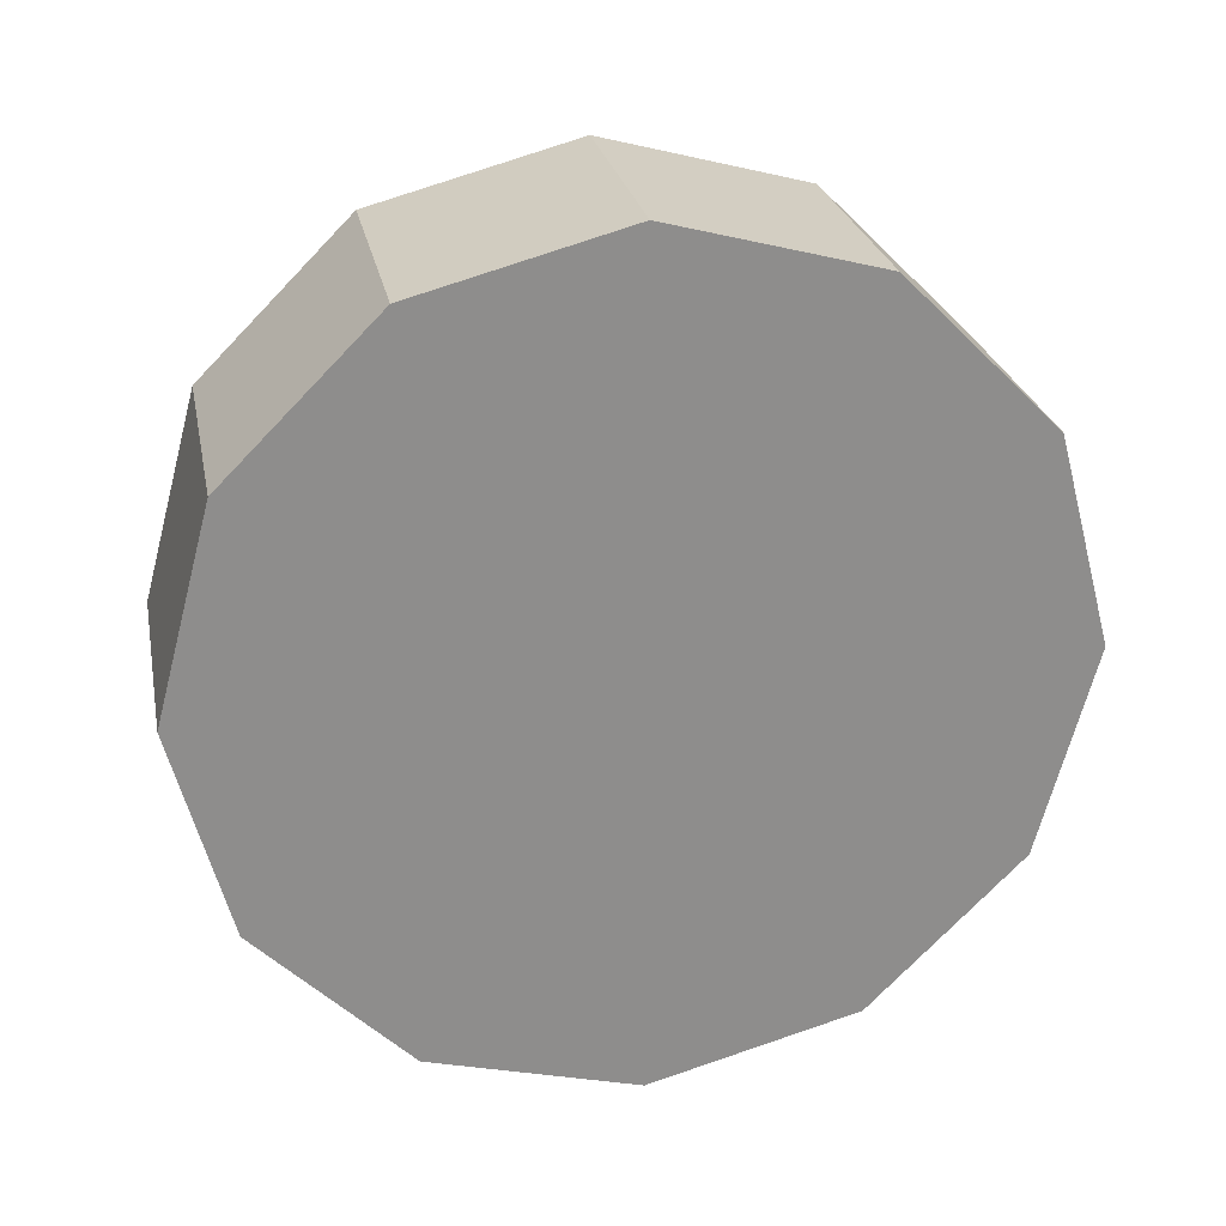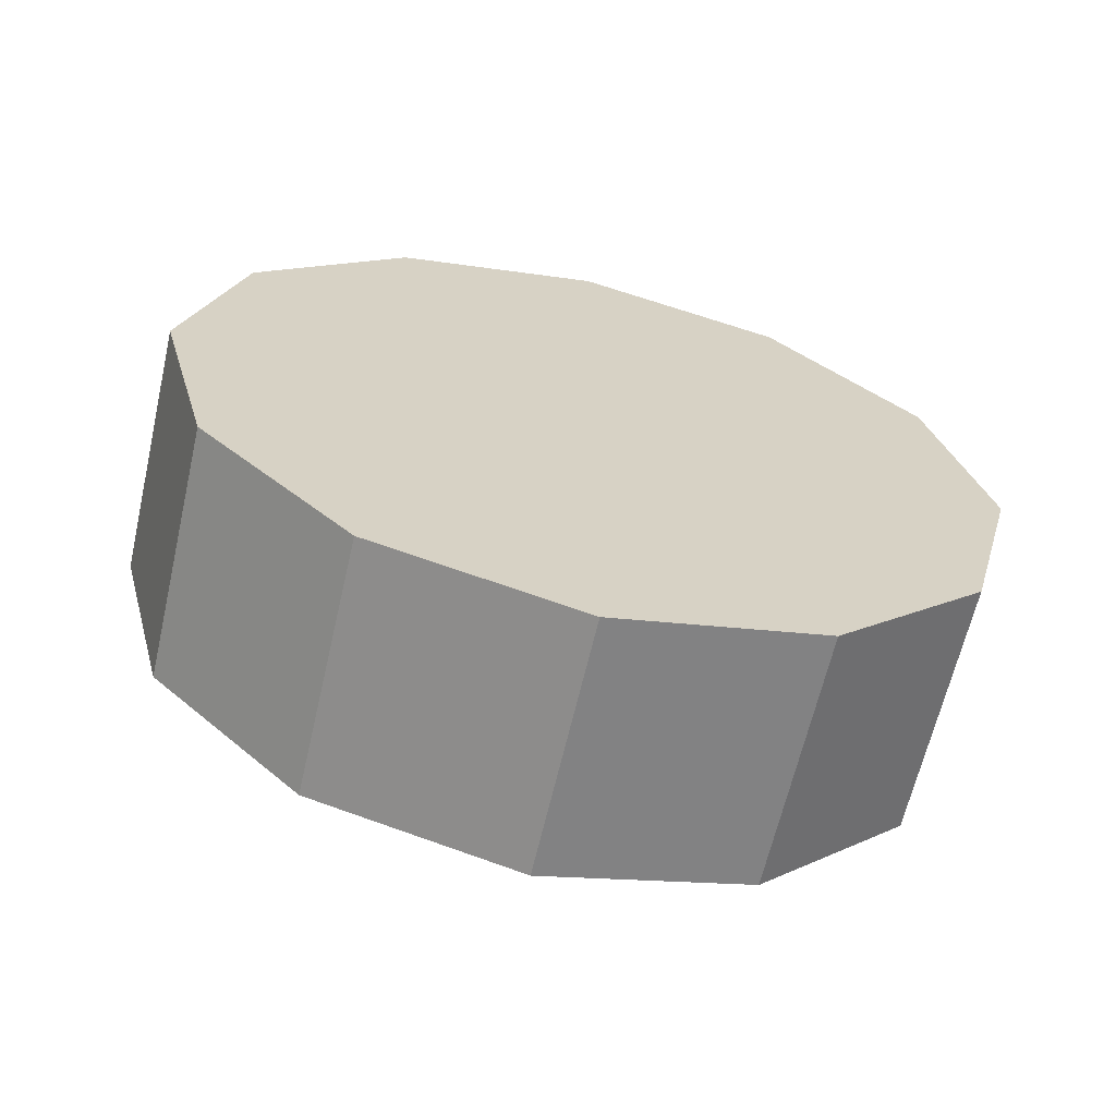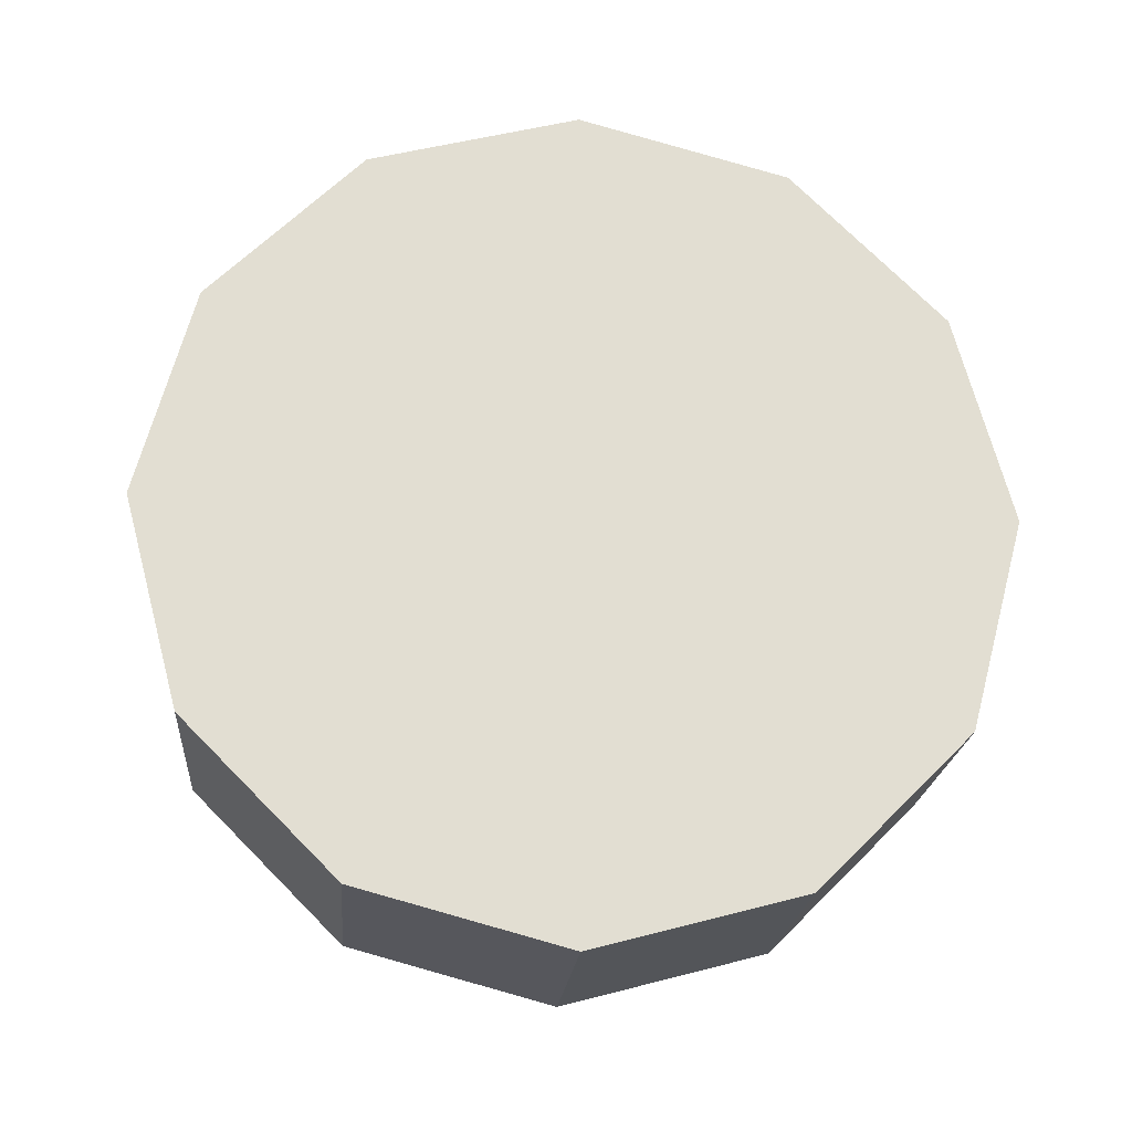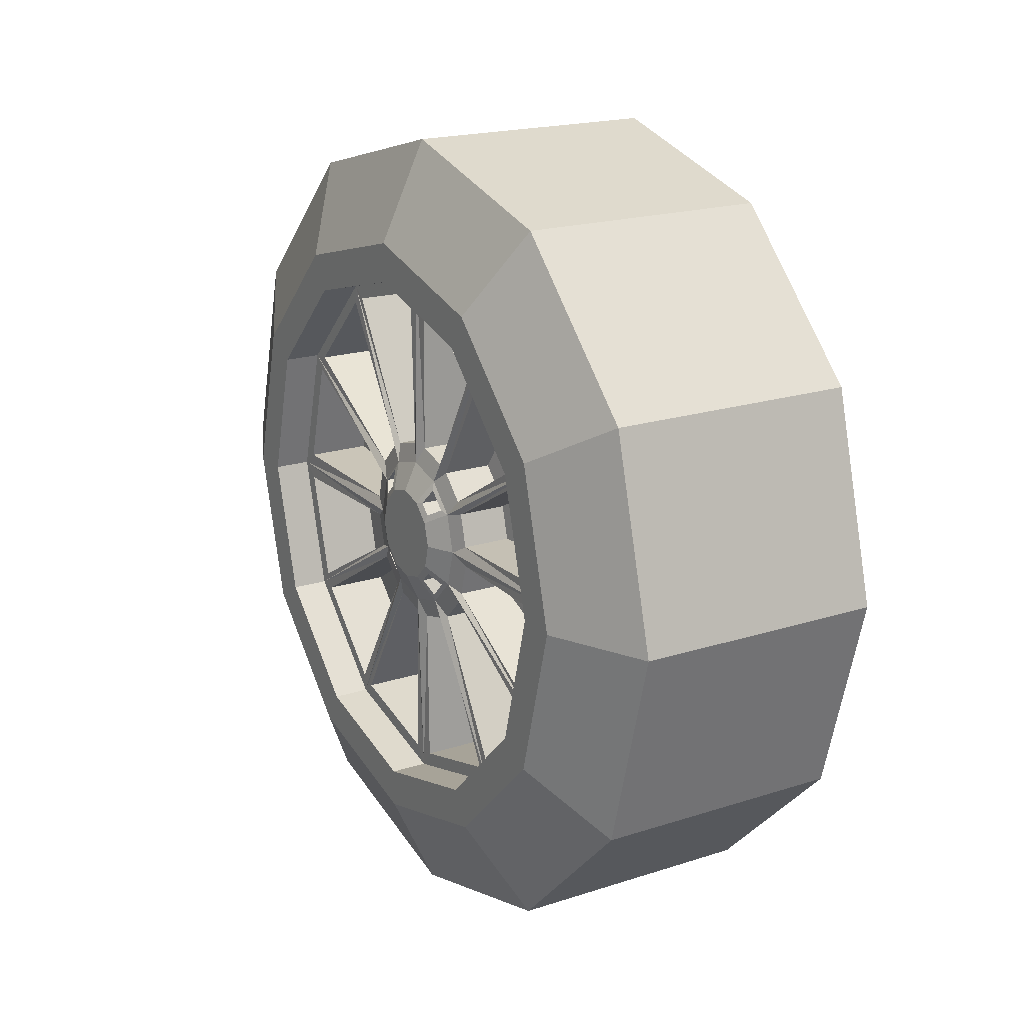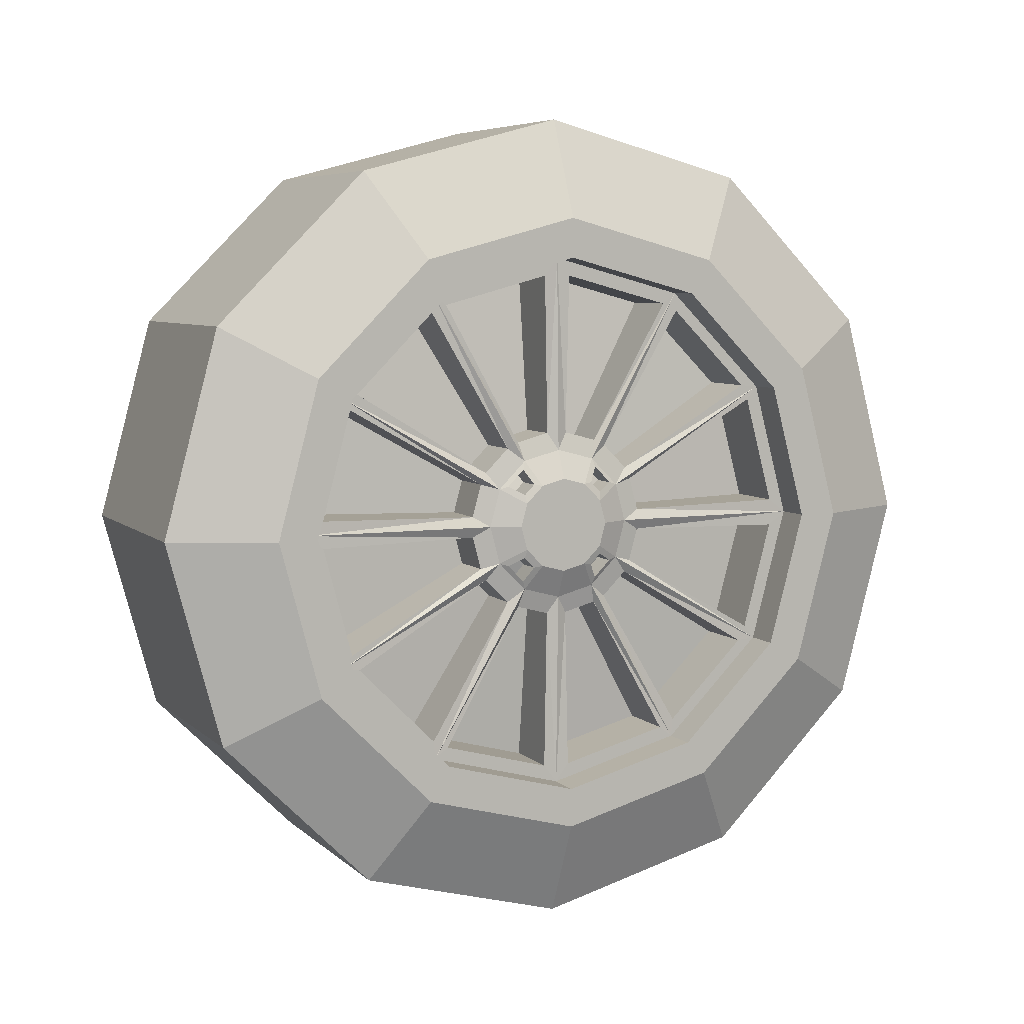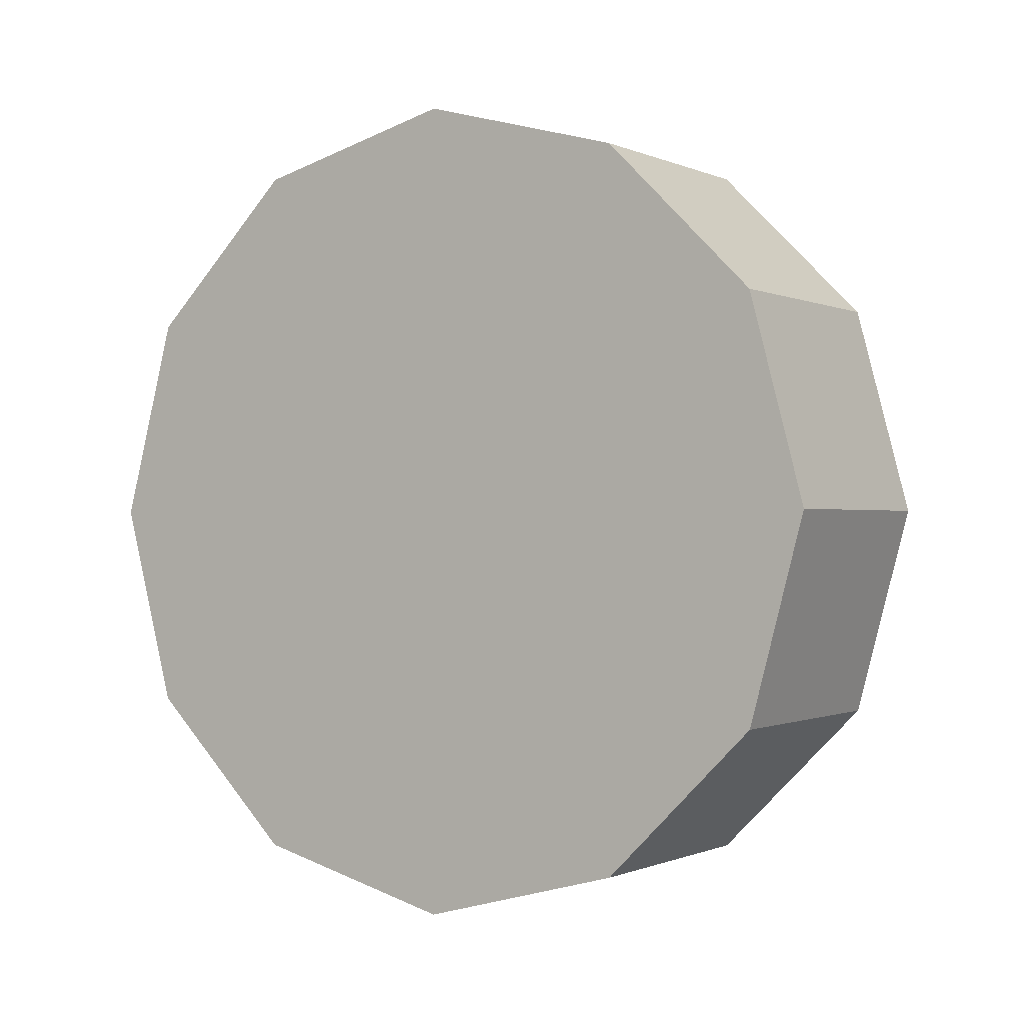
<metadata>
{"format":"obj","ext":"obj","renderer":"f3d","projection":"perspective","resolution":1024,"background":"white","views":[{"elev":25.7,"azim":78.9,"up":"+Z"},{"elev":-64.2,"azim":77.0,"up":"+Z"},{"elev":-21.1,"azim":85.2,"up":"+Z"},{"elev":19.4,"azim":-31.1,"up":"+Z"},{"elev":6.4,"azim":-114.1,"up":"+Y"},{"elev":-0.5,"azim":122.2,"up":"+Y"}]}
</metadata>
<code>
o NormalCar1_FrontRightWheel_Cube.002
v -71.22 112.1 -32.15
v -90.63 112.1 -32.15
v -71.22 116.3 -16.44
v -90.63 116.3 -16.44
v -71.22 127.8 -4.934
v -90.63 127.8 -4.934
v -71.22 143.5 -0.7236
v -90.63 143.5 -0.7236
v -71.22 159.2 -4.934
v -90.63 159.2 -4.934
v -71.22 170.7 -16.44
v -90.63 170.7 -16.44
v -71.22 174.9 -32.15
v -90.63 174.9 -32.15
v -71.22 170.7 -47.86
v -90.63 170.7 -47.86
v -71.22 159.2 -59.37
v -90.63 159.2 -59.37
v -71.22 143.5 -63.58
v -90.63 143.5 -63.58
v -71.22 127.8 -59.37
v -90.63 127.8 -59.37
v -71.22 116.3 -47.86
v -90.63 116.3 -47.86
v -94.12 122.9 -20.25
v -94.12 119.7 -32.15
v -94.12 131.6 -11.54
v -94.12 143.5 -8.355
v -94.12 155.4 -11.54
v -94.12 164.1 -20.25
v -94.12 167.3 -32.15
v -94.12 164.1 -44.05
v -94.12 155.4 -52.76
v -94.12 143.5 -55.95
v -94.12 131.6 -52.76
v -94.12 122.9 -44.05
v -94.12 125.5 -21.76
v -94.12 122.7 -32.15
v -94.12 133.1 -14.16
v -94.12 143.5 -11.38
v -94.12 153.9 -14.16
v -94.12 161.5 -21.76
v -94.12 164.3 -32.15
v -94.12 161.5 -42.54
v -94.12 153.9 -50.14
v -94.12 143.5 -52.92
v -94.12 133.1 -50.14
v -94.12 125.5 -42.54
v -91.28 125.5 -21.76
v -91.28 122.7 -32.15
v -91.28 133.1 -14.16
v -91.28 143.5 -11.38
v -91.28 153.9 -14.16
v -91.28 161.5 -21.76
v -91.28 164.3 -32.15
v -91.28 161.5 -42.54
v -91.28 153.9 -50.14
v -91.28 143.5 -52.92
v -91.28 133.1 -50.14
v -91.28 125.5 -42.54
v -91.61 138.5 -29.24
v -91.61 137.7 -32.15
v -91.61 140.6 -27.11
v -91.61 143.5 -26.33
v -91.61 146.4 -27.11
v -91.61 148.5 -29.24
v -91.61 149.3 -32.15
v -91.61 148.5 -35.06
v -91.61 146.4 -37.19
v -91.61 143.5 -37.97
v -91.61 140.6 -37.19
v -91.61 138.5 -35.06
v -92.61 140.4 -30.34
v -92.61 139.9 -32.15
v -92.61 141.7 -29.01
v -92.61 143.5 -28.52
v -92.61 145.3 -29.01
v -92.61 146.6 -30.34
v -92.61 147.1 -32.15
v -92.61 146.6 -33.97
v -92.61 145.3 -35.29
v -92.61 143.5 -35.78
v -92.61 141.7 -35.29
v -92.61 140.4 -33.97
v -91.28 162.9 -31.11
v -91.28 160.7 -22.8
v -91.21 150.7 -31.35
v -91.21 150 -28.85
v -91.28 160.7 -41.5
v -91.28 162.9 -33.19
v -91.21 150 -35.45
v -91.21 150.7 -32.95
v -91.28 154 -48.75
v -91.28 160.1 -42.67
v -91.21 147.7 -38.18
v -91.21 149.5 -36.35
v -91.28 144.5 -51.55
v -91.28 152.9 -49.33
v -91.21 144.3 -39.3
v -91.21 146.8 -38.63
v -91.28 126.9 -42.67
v -91.28 133 -48.75
v -91.21 137.5 -36.35
v -91.21 139.3 -38.18
v -91.28 134.2 -49.33
v -91.28 142.5 -51.55
v -91.21 140.2 -38.63
v -91.21 142.7 -39.3
v -91.28 124.1 -33.19
v -91.28 126.3 -41.5
v -91.21 136.4 -32.95
v -91.21 137 -35.45
v -91.28 126.3 -22.8
v -91.28 124.1 -31.11
v -91.21 137 -28.85
v -91.21 136.4 -31.35
v -91.28 133 -15.55
v -91.28 126.9 -21.63
v -91.21 139.3 -26.12
v -91.21 137.5 -27.95
v -91.28 142.5 -12.75
v -91.28 134.2 -14.97
v -91.21 142.7 -25
v -91.21 140.2 -25.68
v -91.28 152.9 -14.97
v -91.28 144.5 -12.75
v -91.21 146.8 -25.68
v -91.21 144.3 -25
v -91.28 160.1 -21.63
v -91.28 154 -15.55
v -91.21 149.5 -27.95
v -91.21 147.7 -26.12
v -86.36 162.9 -31.11
v -86.36 160.7 -22.8
v -87.43 150.7 -31.35
v -87.43 150 -28.85
v -86.36 160.7 -41.5
v -86.36 162.9 -33.19
v -87.43 150 -35.45
v -87.43 150.7 -32.95
v -86.36 154 -48.75
v -86.36 160.1 -42.67
v -87.43 147.7 -38.18
v -87.43 149.5 -36.35
v -86.36 144.5 -51.55
v -86.36 152.9 -49.33
v -87.43 144.3 -39.3
v -87.43 146.8 -38.63
v -86.36 126.9 -42.67
v -86.36 133 -48.75
v -87.43 137.5 -36.35
v -87.43 139.3 -38.18
v -86.36 134.2 -49.33
v -86.36 142.5 -51.55
v -87.43 140.2 -38.63
v -87.43 142.7 -39.3
v -86.36 124.1 -33.19
v -86.36 126.3 -41.5
v -87.43 136.4 -32.95
v -87.43 137 -35.45
v -86.36 126.3 -22.8
v -86.36 124.1 -31.11
v -87.43 137 -28.85
v -87.43 136.4 -31.35
v -86.36 133 -15.55
v -86.36 126.9 -21.63
v -87.43 139.3 -26.12
v -87.43 137.5 -27.95
v -86.36 142.5 -12.75
v -86.36 134.2 -14.97
v -87.43 142.7 -25
v -87.43 140.2 -25.68
v -86.36 152.9 -14.97
v -86.36 144.5 -12.75
v -87.43 146.8 -25.68
v -87.43 144.3 -25
v -86.36 160.1 -21.63
v -86.36 154 -15.55
v -87.43 149.5 -27.95
v -87.43 147.7 -26.12
v -91.81 147.9 -29.03
v -91.81 146.6 -27.76
v -92.41 146.8 -29.69
v -92.41 146 -28.89
v -91.81 140.4 -27.76
v -91.81 139.1 -29.03
v -92.41 141 -28.89
v -92.41 140.2 -29.69
v -91.81 139.1 -35.27
v -91.81 140.4 -36.55
v -92.41 140.2 -34.61
v -92.41 141 -35.41
v -91.81 146.6 -36.55
v -91.81 147.9 -35.27
v -92.41 146 -35.41
v -92.41 146.8 -34.61
v -89.75 147.9 -29.03
v -89.75 146.6 -27.76
v -90.35 146.8 -29.69
v -90.35 146 -28.89
v -89.75 140.4 -27.76
v -89.75 139.1 -29.03
v -90.35 141 -28.89
v -90.35 140.2 -29.69
v -89.75 139.1 -35.27
v -89.75 140.4 -36.55
v -90.35 140.2 -34.61
v -90.35 141 -35.41
v -89.75 146.6 -36.55
v -89.75 147.9 -35.27
v -90.35 146 -35.41
v -90.35 146.8 -34.61
f 3 2 1
f 5 4 3
f 7 6 5
f 9 8 7
f 11 10 9
f 13 12 11
f 15 14 13
f 17 16 15
f 19 18 17
f 21 20 19
f 31 12 14
f 23 22 21
f 1 24 23
f 23 19 11
f 43 30 31
f 12 29 10
f 10 28 8
f 26 24 2
f 4 26 2
f 28 6 8
f 24 35 22
f 27 4 6
f 22 34 20
f 34 18 20
f 33 16 18
f 16 31 14
f 58 45 46
f 40 27 28
f 47 34 35
f 32 43 31
f 41 28 29
f 48 35 36
f 37 26 25
f 33 44 32
f 42 29 30
f 26 48 36
f 27 37 25
f 34 45 33
f 55 42 43
f 52 39 40
f 59 46 47
f 56 43 44
f 53 40 41
f 60 47 48
f 49 38 37
f 57 44 45
f 54 41 42
f 50 48 38
f 51 37 39
f 133 136 134
f 139 138 137
f 143 142 141
f 145 148 146
f 151 150 149
f 155 154 153
f 157 160 158
f 163 162 161
f 165 168 166
f 169 172 170
f 175 174 173
f 177 180 178
f 199 198 197
f 201 204 202
f 205 208 206
f 209 212 210
f 3 4 2
f 5 6 4
f 7 8 6
f 9 10 8
f 11 12 10
f 13 14 12
f 15 16 14
f 17 18 16
f 19 20 18
f 21 22 20
f 31 30 12
f 23 24 22
f 1 2 24
f 3 1 23
f 23 21 19
f 19 17 11
f 17 15 11
f 15 13 11
f 11 9 7
f 7 5 11
f 5 3 11
f 3 23 11
f 43 42 30
f 12 30 29
f 10 29 28
f 26 36 24
f 4 25 26
f 28 27 6
f 24 36 35
f 27 25 4
f 22 35 34
f 34 33 18
f 33 32 16
f 16 32 31
f 58 57 45
f 40 39 27
f 47 46 34
f 32 44 43
f 41 40 28
f 48 47 35
f 37 38 26
f 33 45 44
f 42 41 29
f 26 38 48
f 27 39 37
f 34 46 45
f 55 54 42
f 52 51 39
f 59 58 46
f 56 55 43
f 53 52 40
f 60 59 47
f 49 50 38
f 57 56 44
f 54 53 41
f 50 60 48
f 51 49 37
f 133 135 136
f 139 140 138
f 143 144 142
f 145 147 148
f 151 152 150
f 155 156 154
f 157 159 160
f 163 164 162
f 165 167 168
f 169 171 172
f 175 176 174
f 177 179 180
f 199 200 198
f 201 203 204
f 205 207 208
f 209 211 212
f 119 51 63
f 62 84 72
f 57 100 69
f 85 54 55
f 63 123 64
f 107 59 71
f 92 68 67
f 52 128 64
f 104 72 71
f 116 61 62
f 95 57 69
f 132 66 65
f 72 111 62
f 83 74 77
f 186 73 61
f 70 81 69
f 79 66 67
f 76 63 64
f 71 82 70
f 68 79 67
f 77 64 65
f 84 189 72
f 73 62 61
f 194 80 68
f 181 65 66
f 136 87 88
f 87 55 67
f 66 87 67
f 54 88 66
f 156 107 108
f 55 92 67
f 56 90 55
f 91 56 68
f 176 127 128
f 56 96 68
f 96 69 68
f 93 56 57
f 147 97 99
f 69 99 70
f 97 57 58
f 99 58 70
f 133 86 85
f 101 59 60
f 59 104 71
f 103 60 72
f 167 117 119
f 58 108 70
f 108 71 70
f 59 106 58
f 153 106 105
f 60 112 72
f 109 60 50
f 111 50 62
f 173 126 125
f 49 114 50
f 115 49 61
f 50 116 62
f 98 148 100
f 61 119 63
f 49 120 61
f 51 118 49
f 118 168 120
f 51 124 63
f 121 51 52
f 123 52 64
f 148 99 100
f 128 65 64
f 53 126 52
f 127 53 65
f 168 119 120
f 54 130 53
f 131 54 66
f 53 132 65
f 126 176 128
f 106 156 108
f 86 136 88
f 161 114 113
f 175 125 127
f 141 94 93
f 155 105 107
f 135 85 87
f 164 115 116
f 144 95 96
f 163 113 115
f 143 93 95
f 169 122 121
f 149 102 101
f 114 164 116
f 94 144 96
f 172 123 124
f 152 103 104
f 122 172 124
f 102 152 104
f 177 130 129
f 157 110 109
f 171 121 123
f 137 90 89
f 151 101 103
f 180 131 132
f 160 111 112
f 140 91 92
f 179 129 131
f 110 160 112
f 90 140 92
f 165 118 117
f 130 180 132
f 145 98 97
f 159 109 111
f 139 89 91
f 197 182 181
f 78 181 66
f 182 77 65
f 184 78 77
f 194 212 196
f 73 187 75
f 185 61 63
f 75 185 63
f 190 208 192
f 83 191 84
f 190 83 71
f 72 190 71
f 211 193 195
f 80 195 81
f 69 194 68
f 81 193 69
f 201 186 185
f 200 183 184
f 205 190 189
f 204 187 188
f 209 194 193
f 199 181 183
f 208 191 192
f 186 204 188
f 212 195 196
f 182 200 184
f 207 189 191
f 203 185 187
f 119 117 51
f 62 74 84
f 57 98 100
f 85 86 54
f 63 124 123
f 107 105 59
f 92 91 68
f 52 126 128
f 104 103 72
f 116 115 61
f 95 93 57
f 132 131 66
f 72 112 111
f 74 73 75
f 75 76 77
f 77 78 81
f 78 79 81
f 79 80 81
f 81 82 83
f 83 84 74
f 74 75 77
f 81 83 77
f 186 188 73
f 70 82 81
f 79 78 66
f 76 75 63
f 71 83 82
f 68 80 79
f 77 76 64
f 84 191 189
f 73 74 62
f 194 196 80
f 181 182 65
f 136 135 87
f 87 85 55
f 66 88 87
f 54 86 88
f 156 155 107
f 55 90 92
f 56 89 90
f 91 89 56
f 176 175 127
f 56 94 96
f 96 95 69
f 93 94 56
f 147 145 97
f 69 100 99
f 97 98 57
f 99 97 58
f 133 134 86
f 101 102 59
f 59 102 104
f 103 101 60
f 167 165 117
f 58 106 108
f 108 107 71
f 59 105 106
f 153 154 106
f 60 110 112
f 109 110 60
f 111 109 50
f 173 174 126
f 49 113 114
f 115 113 49
f 50 114 116
f 98 146 148
f 61 120 119
f 49 118 120
f 51 117 118
f 118 166 168
f 51 122 124
f 121 122 51
f 123 121 52
f 148 147 99
f 128 127 65
f 53 125 126
f 127 125 53
f 168 167 119
f 54 129 130
f 131 129 54
f 53 130 132
f 126 174 176
f 106 154 156
f 86 134 136
f 161 162 114
f 175 173 125
f 141 142 94
f 155 153 105
f 135 133 85
f 164 163 115
f 144 143 95
f 163 161 113
f 143 141 93
f 169 170 122
f 149 150 102
f 114 162 164
f 94 142 144
f 172 171 123
f 152 151 103
f 122 170 172
f 102 150 152
f 177 178 130
f 157 158 110
f 171 169 121
f 137 138 90
f 151 149 101
f 180 179 131
f 160 159 111
f 140 139 91
f 179 177 129
f 110 158 160
f 90 138 140
f 165 166 118
f 130 178 180
f 145 146 98
f 159 157 109
f 139 137 89
f 197 198 182
f 78 183 181
f 182 184 77
f 184 183 78
f 194 210 212
f 73 188 187
f 185 186 61
f 75 187 185
f 190 206 208
f 83 192 191
f 190 192 83
f 72 189 190
f 211 209 193
f 80 196 195
f 69 193 194
f 81 195 193
f 201 202 186
f 200 199 183
f 205 206 190
f 204 203 187
f 209 210 194
f 199 197 181
f 208 207 191
f 186 202 204
f 212 211 195
f 182 198 200
f 207 205 189
f 203 201 185

</code>
